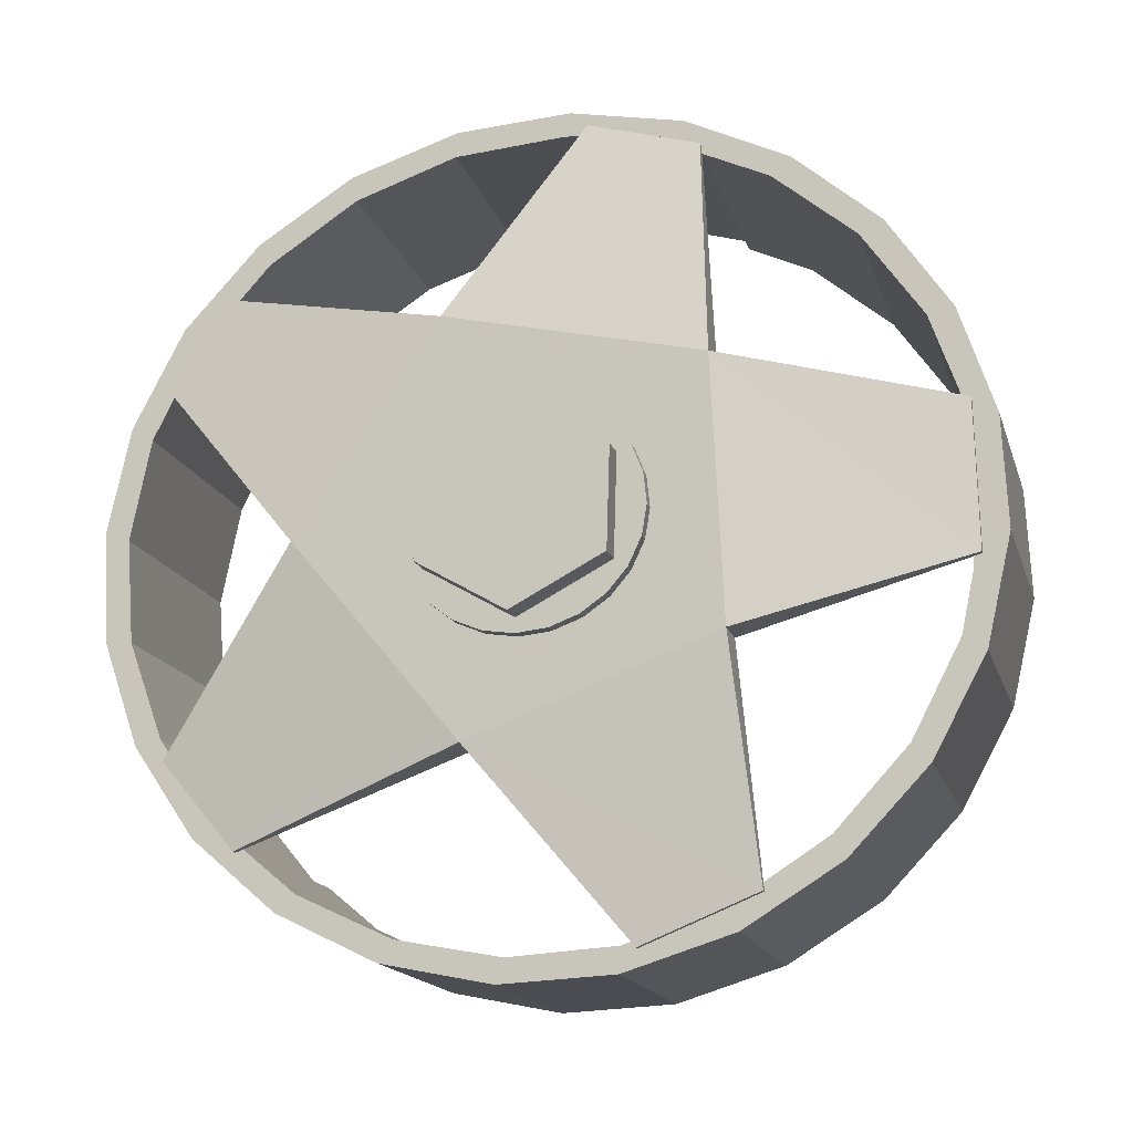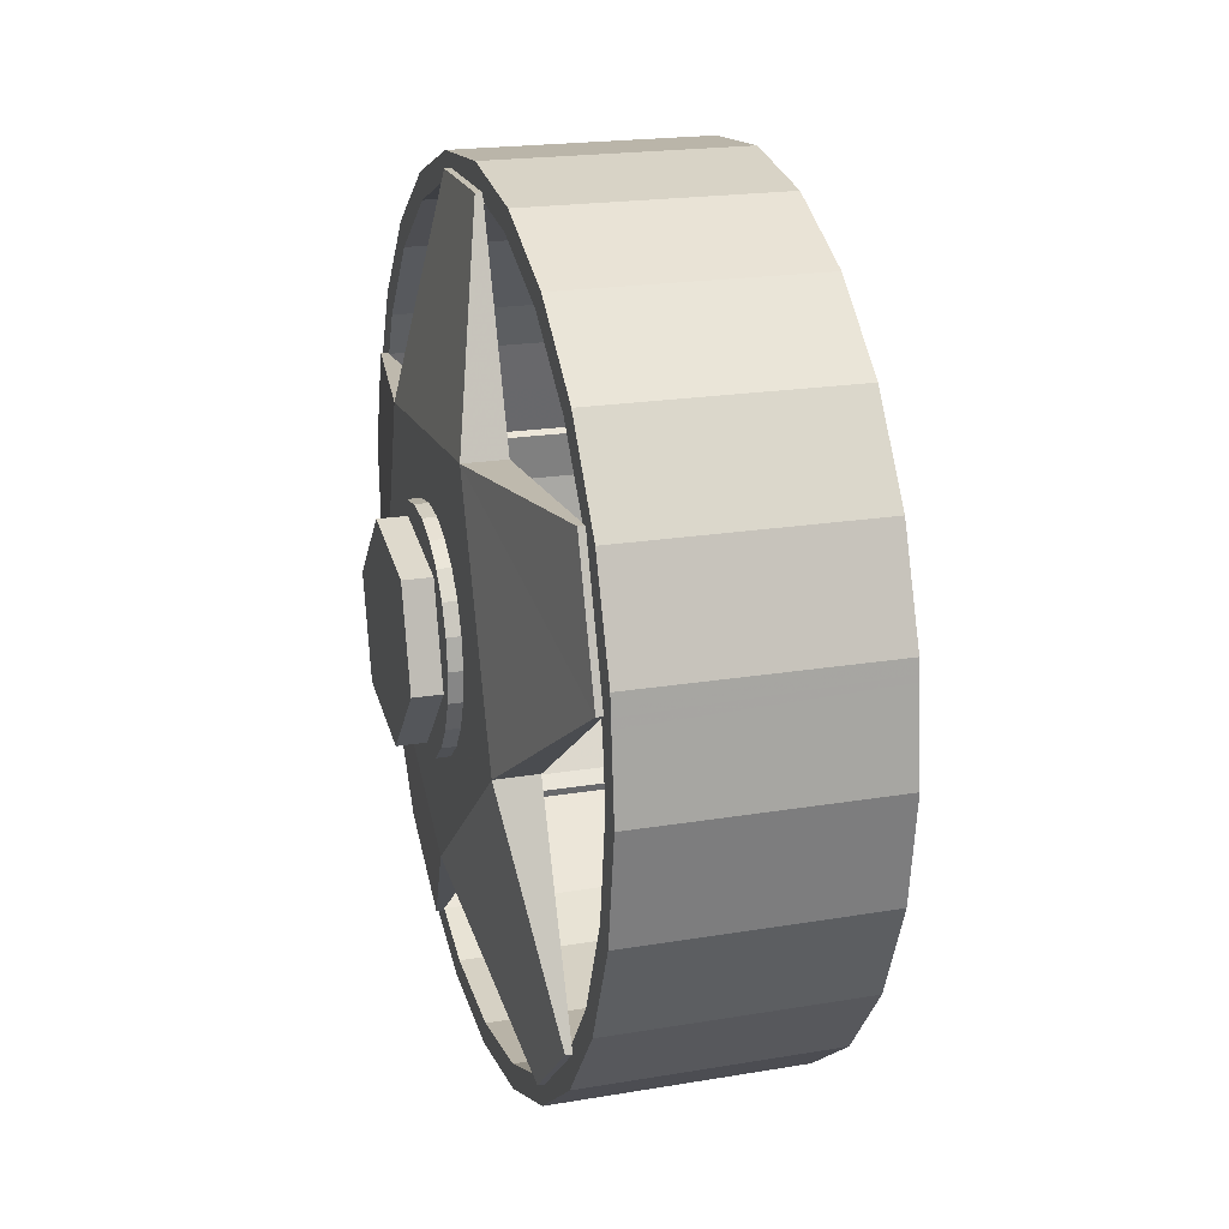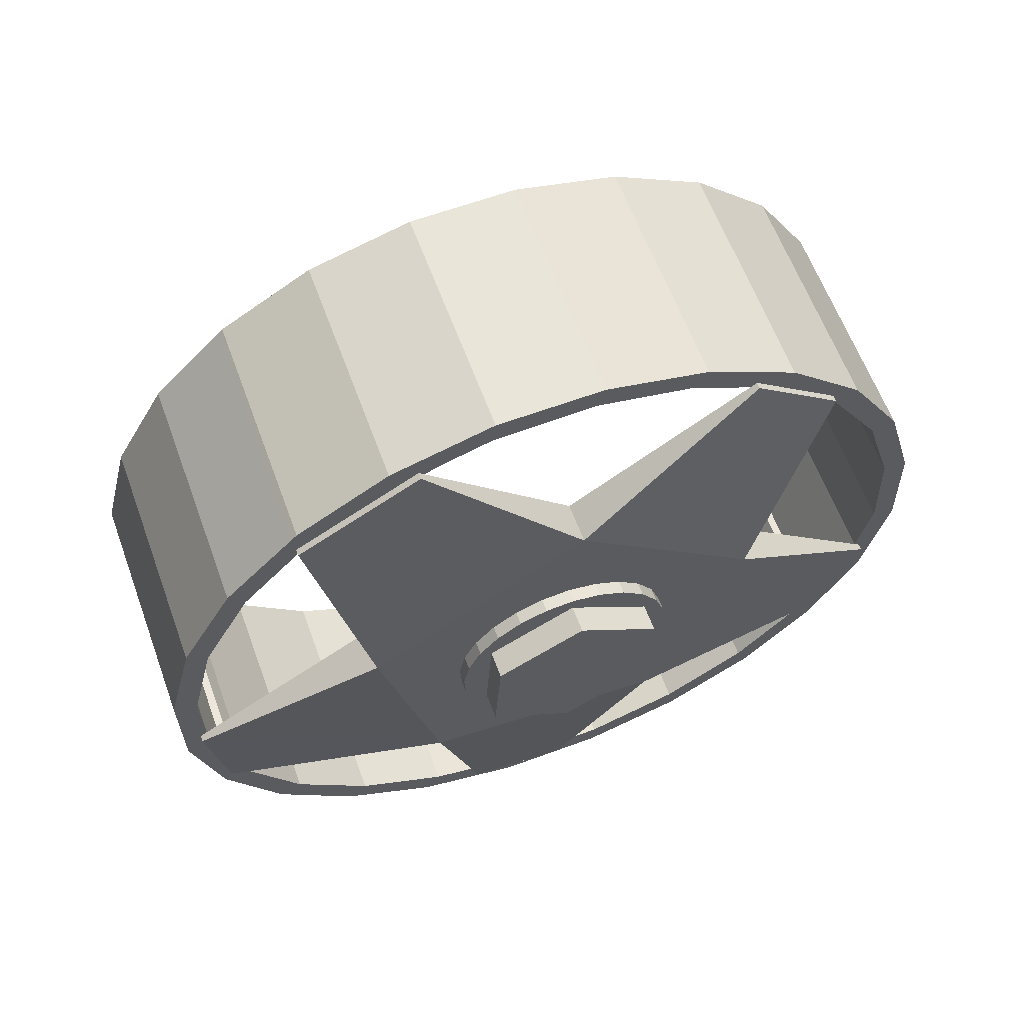
<metadata>
{"format":"obj","ext":"obj","renderer":"f3d","projection":"perspective","resolution":1024,"background":"white","views":[{"elev":-21.1,"azim":165.6,"up":"+Y"},{"elev":-0.5,"azim":-136.7,"up":"+Y"},{"elev":-52.7,"azim":-58.2,"up":"+Z"}]}
</metadata>
<code>
v 0.7055 -0.2027 -0.2829
v 0.6711 -0.1952 -0.2189
v 0.6691 -0.1944 -0.2203
v 0.7035 -0.2019 -0.2842
v 0.6487 -0.181 -0.3211
v 0.6545 -0.1823 -0.332
v 0.7064 -0.2029 -0.2845
v 0.6903 -0.1685 -0.21
v 0.7256 -0.1762 -0.2756
v 0.7247 -0.176 -0.2739
v 0.6822 -0.1903 -0.2125
v 0.6927 -0.1726 -0.208
v 0.7272 -0.1801 -0.2719
v 0.7166 -0.1978 -0.2765
v 0.6958 -0.1675 -0.2067
v 0.7302 -0.175 -0.2706
v 0.6892 -0.1665 -0.211
v 0.6983 -0.1632 -0.2056
v 0.7328 -0.1707 -0.2695
v 0.7079 -0.1328 -0.2032
v 0.7423 -0.1403 -0.2671
v 0.6919 -0.162 -0.2098
v 0.7236 -0.174 -0.2749
v 0.7263 -0.1695 -0.2737
v 0.6979 -0.1223 -0.3118
v 0.692 -0.121 -0.3009
v 0.676 -0.15 -0.3223
v 0.6817 -0.1387 -0.32
v 0.6564 -0.1503 -0.3346
v 0.6626 -0.1446 -0.3313
v 0.6644 -0.145 -0.3348
v 0.6583 -0.1507 -0.338
v 0.6659 -0.1359 -0.335
v 0.6692 -0.1378 -0.3327
v 0.6722 -0.1296 -0.3318
v 0.6659 -0.1071 -0.3384
v 0.6698 -0.1368 -0.3423
v 0.6698 -0.108 -0.3457
v 0.6473 -0.1528 -0.3546
v 0.6433 -0.152 -0.3473
v 0.6247 -0.1401 -0.3702
v 0.6208 -0.1392 -0.3629
v 0.6247 -0.1113 -0.3736
v 0.6208 -0.1104 -0.3663
v 0.6473 -0.09523 -0.3613
v 0.6433 -0.09437 -0.354
v 0.6692 -0.1048 -0.3366
v 0.6722 -0.1125 -0.3338
v 0.6732 -0.121 -0.3322
v 0.6703 -0.1292 -0.3283
v 0.6713 -0.1206 -0.3287
v 0.6673 -0.1374 -0.3292
v 0.6848 -0.1263 -0.3196
v 0.6849 -0.1136 -0.321
v 0.6703 -0.1121 -0.3303
v 0.6673 -0.1044 -0.3331
v 0.682 -0.1016 -0.3242
v 0.6633 -0.06366 -0.3404
v 0.6764 -0.09105 -0.329
v 0.6626 -0.09787 -0.3368
v 0.6564 -0.09307 -0.3413
v 0.6583 -0.09348 -0.3448
v 0.6644 -0.09828 -0.3403
v 0.6511 -0.09071 -0.3496
v 0.6356 -0.09183 -0.3592
v 0.6284 -0.09566 -0.3633
v 0.6337 -0.09142 -0.3557
v 0.6265 -0.09524 -0.3598
v 0.6433 -0.09014 -0.3545
v 0.6414 -0.08973 -0.351
v 0.6492 -0.0903 -0.3461
v 0.6683 -0.08264 -0.335
v 0.6151 -0.08607 -0.368
v 0.6585 -0.07696 -0.3418
v 0.625 -0.07912 -0.3626
v 0.5989 -0.08396 -0.3785
v 0.5986 -0.01906 -0.3739
v 0.6261 -0.008448 -0.3578
v 0.5908 -0.000741 -0.2922
v 0.592 -0.002667 -0.2912
v 0.6264 -0.01018 -0.3552
v 0.6574 -0.06238 -0.3295
v 0.6252 -0.008252 -0.3561
v 0.5975 -0.002266 -0.2878
v 0.6319 -0.009776 -0.3518
v 0.6241 -0.003123 -0.271
v 0.6585 -0.01063 -0.3349
v 0.6239 0.004163 -0.272
v 0.5888 0.002705 -0.2939
v 0.5675 -0.003183 -0.3065
v 0.5637 -0.005498 -0.3087
v 0.5586 -0.008541 -0.3115
v 0.5632 -0.01135 -0.3083
v 0.5976 -0.01886 -0.3722
v 0.5631 -0.01373 -0.3081
v 0.593 -0.08269 -0.3676
v 0.5975 -0.02124 -0.372
v 0.5586 -0.01632 -0.3106
v 0.593 -0.02383 -0.3745
v 0.593 -0.01605 -0.3754
v 0.5981 -0.01301 -0.3726
v 0.5418 -0.0186 -0.3208
v 0.5762 -0.0261 -0.3848
v 0.5467 -0.02322 -0.3173
v 0.5811 -0.03073 -0.3812
v 0.5546 -0.04812 -0.3958
v 0.5202 -0.04061 -0.3319
v 0.526 -0.04361 -0.3278
v 0.5604 -0.05112 -0.3918
v 0.5384 -0.07523 -0.4027
v 0.504 -0.06772 -0.3388
v 0.5105 -0.06889 -0.3346
v 0.5449 -0.0764 -0.3986
v 0.5394 -0.09319 -0.4
v 0.5324 -0.09465 -0.4043
v 0.4979 -0.08714 -0.3403
v 0.505 -0.08568 -0.3361
v 0.5026 -0.09282 -0.3367
v 0.537 -0.1003 -0.4007
v 0.4977 -0.08804 -0.3404
v 0.5005 -0.09348 -0.338
v 0.5358 -0.1012 -0.4036
v 0.5349 -0.101 -0.4019
v 0.5337 -0.1427 -0.4
v 0.5938 -0.1591 -0.3728
v 0.5879 -0.1578 -0.362
v 0.5349 -0.1431 -0.397
v 0.5005 -0.1356 -0.3331
v 0.4984 -0.135 -0.3344
v 0.5328 -0.1425 -0.3983
v 0.5005 -0.1392 -0.3326
v 0.5349 -0.1467 -0.3966
v 0.4937 -0.1378 -0.3371
v 0.5031 -0.1559 -0.329
v 0.5375 -0.1634 -0.393
v 0.5281 -0.1453 -0.401
v 0.5276 -0.1428 -0.4016
v 0.4932 -0.1353 -0.3376
v 0.4929 -0.1335 -0.338
v 0.4923 -0.1296 -0.3389
v 0.4945 -0.09808 -0.3412
v 0.4955 -0.09507 -0.341
v 0.5299 -0.1026 -0.4049
v 0.5321 -0.09555 -0.4043
v 0.5289 -0.1056 -0.4051
v 0.5267 -0.1371 -0.4028
v 0.5273 -0.141 -0.402
v 0.4975 -0.1602 -0.3321
v 0.5319 -0.1677 -0.396
v 0.5142 -0.1821 -0.319
v 0.5486 -0.1896 -0.3829
v 0.5441 -0.1952 -0.3851
v 0.5097 -0.1877 -0.3211
v 0.5313 -0.2037 -0.3057
v 0.5657 -0.2112 -0.3697
v 0.5626 -0.2178 -0.3708
v 0.5282 -0.2103 -0.3069
v 0.5361 -0.2071 -0.3023
v 0.5705 -0.2146 -0.3662
v 0.5684 -0.2218 -0.3667
v 0.5339 -0.2143 -0.3028
v 0.5464 -0.2144 -0.295
v 0.5808 -0.222 -0.3589
v 0.5805 -0.2243 -0.3588
v 0.5799 -0.2298 -0.3585
v 0.5455 -0.2223 -0.2946
v 0.5461 -0.2168 -0.2949
v 0.5814 -0.2245 -0.3605
v 0.6087 -0.2363 -0.3397
v 0.5743 -0.2288 -0.2757
v 0.6096 -0.2365 -0.3413
v 0.5757 -0.2269 -0.2751
v 0.6101 -0.2344 -0.339
v 0.5782 -0.2278 -0.2734
v 0.6127 -0.2353 -0.3373
v 0.6393 -0.2361 -0.3205
v 0.6049 -0.2286 -0.2566
v 0.5715 -0.2328 -0.2771
v 0.6349 -0.2277 -0.2379
v 0.6313 -0.2218 -0.2408
v 0.6658 -0.2293 -0.3047
v 0.6693 -0.2352 -0.3018
v 0.6059 -0.2403 -0.341
v 0.5861 -0.234 -0.3542
v 0.5516 -0.2265 -0.2903
v 0.5785 -0.235 -0.2724
v 0.6129 -0.2426 -0.3363
v 0.6069 -0.2355 -0.2545
v 0.6413 -0.243 -0.3185
v 0.6606 -0.2123 -0.2235
v 0.695 -0.2198 -0.2875
v 0.6557 -0.2077 -0.2271
v 0.672 -0.2006 -0.2177
v 0.7064 -0.2081 -0.2816
v 0.6757 -0.1969 -0.2159
v 0.7101 -0.2044 -0.2798
v 0.6658 -0.1977 -0.222
v 0.6901 -0.2152 -0.2911
v 0.7002 -0.2052 -0.2859
v 0.7357 -0.141 -0.2712
v 0.7013 -0.1335 -0.2072
v 0.7038 -0.1039 -0.2091
v 0.7101 -0.1013 -0.2055
v 0.7445 -0.1088 -0.2694
v 0.7049 -0.07067 -0.2123
v 0.7393 -0.07818 -0.2763
v 0.6993 -0.07495 -0.2153
v 0.7382 -0.1114 -0.2731
v 0.7337 -0.08246 -0.2793
v 0.7312 -0.07644 -0.2816
v 0.6967 -0.06893 -0.2177
v 0.7017 -0.06334 -0.2152
v 0.7361 -0.07085 -0.2792
v 0.6987 -0.05661 -0.2179
v 0.7331 -0.06413 -0.2818
v 0.6955 -0.06094 -0.2194
v 0.6942 -0.06286 -0.22
v 0.7286 -0.07037 -0.2839
v 0.73 -0.06845 -0.2833
v 0.7155 -0.04408 -0.2952
v 0.7271 -0.05065 -0.2872
v 0.7204 -0.04253 -0.2923
v 0.7093 -0.03951 -0.2997
v 0.7157 -0.03669 -0.296
v 0.7055 -0.03473 -0.3026
v 0.6711 -0.02722 -0.2387
v 0.6749 -0.032 -0.2357
v 0.6813 -0.02918 -0.2321
v 0.6742 -0.02054 -0.2375
v 0.7086 -0.02805 -0.3014
v 0.6507 -0.004406 -0.2541
v 0.6851 -0.01192 -0.3181
v 0.6493 -0.01163 -0.2542
v 0.6837 -0.01914 -0.3181
v 0.6583 -0.003348 -0.3359
v 0.6057 0.00443 -0.2834
v 0.6401 -0.003081 -0.3474
v 0.5943 0.004239 -0.2906
v 0.5955 0.004579 -0.2898
v 0.6299 -0.002931 -0.3538
v 0.6287 -0.00327 -0.3545
v 0.6232 -0.004805 -0.3578
v 0.6019 -0.01069 -0.3704
v 0.686 -0.03502 -0.2284
v 0.6811 -0.03657 -0.2313
v 0.6927 -0.04314 -0.2232
v 0.7164 -0.04428 -0.2969
v 0.7309 -0.06865 -0.285
v 0.679 -0.03723 -0.2325
v 0.7134 -0.04474 -0.2965
v 0.6244 -0.1686 -0.3525
v 0.6354 -0.1711 -0.3453
v 0.6468 -0.1704 -0.3382
v 0.6579 -0.1664 -0.3317
v 0.6678 -0.1594 -0.3263
v 0.6146 -0.1629 -0.3593
v 0.6414 -0.1558 -0.3433
v 0.6065 -0.1545 -0.3654
v 0.6337 -0.1552 -0.3482
v 0.6265 -0.1524 -0.3531
v 0.6009 -0.1439 -0.3701
v 0.598 -0.1319 -0.3734
v 0.5981 -0.1192 -0.3748
v 0.6012 -0.1068 -0.3743
v 0.6069 -0.09553 -0.372
v 0.6203 -0.1009 -0.363
v 0.6156 -0.1081 -0.3651
v 0.6126 -0.1163 -0.366
v 0.6116 -0.1249 -0.3657
v 0.6126 -0.1334 -0.364
v 0.6156 -0.1411 -0.3612
v 0.6203 -0.1476 -0.3575
v 0.6284 -0.1528 -0.3565
v 0.6222 -0.1481 -0.361
v 0.6511 -0.1545 -0.3421
v 0.6356 -0.1556 -0.3517
v 0.6433 -0.1562 -0.3468
v 0.6492 -0.1541 -0.3386
v 0.6175 -0.1416 -0.3647
v 0.6145 -0.1338 -0.3675
v 0.6135 -0.1253 -0.3692
v 0.6145 -0.1167 -0.3695
v 0.6175 -0.1085 -0.3686
v 0.6222 -0.1014 -0.3665
v 0.6361 -0.07514 -0.3561
v 0.6475 -0.0744 -0.3491
f 1 3 2
f 4 3 1
f 2 195 3
f 2 1 10
f 3 197 4
f 7 4 1
f 4 199 1
f 195 2 11
f 3 195 197
f 1 9 10
f 10 1 14
f 2 10 8
f 197 199 4
f 6 4 7
f 1 7 9
f 1 199 196
f 8 11 2
f 11 14 195
f 195 193 197
f 10 9 23
f 196 14 1
f 13 10 14
f 8 10 17
f 197 192 199
f 6 5 4
f 9 6 7
f 196 199 194
f 12 11 8
f 11 13 14
f 195 14 196
f 195 196 193
f 197 193 192
f 9 25 23
f 17 10 23
f 23 10 16
f 16 10 13
f 17 15 8
f 192 198 199
f 173 6 5
f 6 9 25
f 199 198 194
f 193 196 194
f 12 13 11
f 15 12 8
f 193 190 192
f 23 25 26
f 17 23 24
f 19 23 16
f 12 16 13
f 18 15 17
f 192 180 198
f 171 6 173
f 25 27 6
f 194 198 191
f 193 194 190
f 15 16 12
f 192 190 180
f 26 218 25
f 24 23 19
f 17 24 22
f 15 19 16
f 18 19 15
f 22 18 17
f 180 181 198
f 6 168 171
f 169 171 173
f 28 27 25
f 255 6 27
f 198 181 191
f 190 194 191
f 190 179 180
f 25 218 248
f 21 24 19
f 22 24 200
f 18 21 19
f 20 18 22
f 180 177 181
f 168 6 125
f 171 164 168
f 169 164 171
f 169 173 170
f 173 169 175
f 28 29 27
f 53 28 25
f 254 6 255
f 27 256 255
f 191 181 182
f 190 191 179
f 177 180 179
f 248 218 219
f 247 25 248
f 200 24 21
f 22 200 201
f 20 21 18
f 201 20 22
f 177 176 181
f 125 6 251
f 168 125 163
f 168 163 164
f 169 167 164
f 164 184 169
f 170 173 172
f 170 167 169
f 176 175 169
f 172 173 175
f 30 29 28
f 29 278 27
f 53 52 28
f 54 53 25
f 253 6 254
f 255 251 254
f 257 256 27
f 256 251 255
f 176 182 181
f 179 191 182
f 177 179 178
f 219 218 215
f 219 218 217
f 220 219 248
f 247 58 25
f 220 248 247
f 208 200 21
f 201 200 208
f 20 204 21
f 202 20 201
f 177 174 176
f 251 6 252
f 256 125 251
f 125 126 163
f 163 160 164
f 163 167 164
f 165 184 164
f 184 183 169
f 172 174 170
f 167 170 185
f 174 175 176
f 169 183 176
f 174 172 175
f 31 29 30
f 52 30 28
f 32 278 29
f 278 257 27
f 50 52 53
f 54 51 53
f 57 54 25
f 253 252 6
f 253 254 252
f 251 252 254
f 256 257 258
f 176 183 182
f 179 182 188
f 178 179 186
f 170 177 178
f 215 218 213
f 220 219 215
f 217 210 218
f 219 217 216
f 220 245 219
f 247 58 250
f 58 57 25
f 220 247 250
f 204 208 21
f 201 208 202
f 203 204 20
f 203 20 202
f 177 170 174
f 258 125 256
f 125 127 126
f 159 160 163
f 160 165 164
f 162 167 163
f 166 184 165
f 185 183 184
f 185 170 178
f 166 167 185
f 32 29 31
f 31 30 34
f 34 30 52
f 275 278 32
f 275 257 278
f 35 52 50
f 51 50 53
f 55 51 54
f 57 55 54
f 259 258 257
f 183 187 182
f 188 182 189
f 188 186 179
f 186 187 178
f 218 210 213
f 214 215 213
f 221 220 215
f 211 210 217
f 216 212 217
f 245 216 219
f 245 220 249
f 250 58 82
f 59 57 58
f 220 250 249
f 250 220 223
f 209 208 204
f 202 208 207
f 203 205 204
f 207 203 202
f 261 125 258
f 124 127 125
f 156 160 159
f 158 159 163
f 161 165 160
f 162 167 161
f 162 158 163
f 185 184 166
f 166 165 161
f 178 183 185
f 161 167 166
f 31 33 32
f 34 33 31
f 34 52 35
f 275 32 40
f 277 257 275
f 35 50 49
f 49 50 51
f 49 51 55
f 56 55 57
f 260 258 259
f 277 259 257
f 178 187 183
f 189 182 187
f 188 189 186
f 186 189 187
f 213 210 206
f 214 246 215
f 212 214 213
f 222 220 221
f 246 221 215
f 211 209 210
f 217 212 211
f 214 212 216
f 245 214 216
f 249 227 245
f 82 81 58
f 59 60 57
f 72 59 58
f 249 250 227
f 222 223 220
f 227 250 223
f 207 208 209
f 206 209 204
f 205 203 207
f 205 206 204
f 262 125 261
f 261 258 260
f 124 130 127
f 76 124 125
f 157 160 156
f 155 156 159
f 158 154 159
f 161 160 157
f 158 162 161
f 33 40 32
f 35 33 34
f 40 273 275
f 277 275 276
f 49 36 35
f 48 49 55
f 48 55 56
f 60 56 57
f 276 260 259
f 276 259 277
f 210 209 206
f 212 213 206
f 246 214 245
f 244 222 221
f 246 244 221
f 207 209 211
f 212 205 211
f 244 245 227
f 58 81 78
f 61 60 59
f 72 71 59
f 74 72 58
f 224 223 222
f 227 223 226
f 211 205 207
f 205 212 206
f 263 125 262
f 262 261 271
f 272 261 260
f 124 130 122
f 130 129 127
f 130 137 127
f 124 76 122
f 76 125 263
f 157 156 153
f 152 156 155
f 154 155 159
f 154 158 157
f 157 158 161
f 40 33 37
f 36 33 35
f 42 273 40
f 273 276 275
f 48 36 49
f 47 48 56
f 47 56 60
f 273 260 276
f 244 246 245
f 244 228 222
f 228 244 227
f 83 78 81
f 77 58 78
f 63 60 61
f 71 61 59
f 70 71 72
f 74 73 72
f 286 74 58
f 225 223 224
f 228 224 222
f 226 223 225
f 226 228 227
f 263 262 269
f 271 261 272
f 270 262 271
f 273 272 260
f 122 130 123
f 123 130 129
f 129 128 127
f 123 137 130
f 137 136 127
f 76 119 122
f 264 76 263
f 153 156 152
f 153 154 157
f 151 152 155
f 154 150 155
f 33 36 37
f 39 40 37
f 274 273 42
f 42 40 39
f 47 36 48
f 63 47 60
f 83 78 94
f 83 81 79
f 81 85 83
f 58 77 76
f 78 77 94
f 62 63 61
f 62 61 71
f 64 71 70
f 72 73 70
f 75 73 74
f 286 75 74
f 285 286 58
f 230 225 224
f 228 229 224
f 226 225 233
f 229 228 226
f 269 262 270
f 268 263 269
f 274 271 272
f 279 270 271
f 274 272 273
f 122 119 123
f 123 129 121
f 129 128 138
f 128 127 131
f 147 137 123
f 138 136 137
f 127 136 132
f 96 119 76
f 265 76 264
f 264 263 268
f 153 152 148
f 150 154 153
f 149 152 151
f 150 151 155
f 37 36 38
f 38 39 37
f 279 274 42
f 42 39 41
f 46 36 47
f 63 46 47
f 93 83 94
f 83 100 94
f 79 81 80
f 79 83 93
f 80 85 81
f 83 85 235
f 77 76 97
f 58 76 75
f 77 97 94
f 62 46 63
f 64 62 71
f 69 64 70
f 70 73 67
f 75 76 73
f 285 75 286
f 285 58 75
f 234 225 230
f 229 230 224
f 233 225 234
f 233 229 226
f 280 269 270
f 282 268 269
f 279 271 274
f 280 270 279
f 123 119 121
f 119 144 123
f 121 129 138
f 138 128 133
f 131 127 132
f 128 131 133
f 139 137 147
f 146 147 123
f 133 136 138
f 138 137 139
f 132 136 135
f 76 96 97
f 73 76 265
f 265 264 266
f 267 264 268
f 148 152 149
f 148 150 153
f 135 149 151
f 150 134 151
f 36 46 38
f 38 45 39
f 280 279 42
f 45 41 39
f 44 42 41
f 93 94 95
f 101 100 83
f 94 100 97
f 84 80 79
f 79 93 92
f 84 85 80
f 85 87 235
f 235 242 83
f 97 95 94
f 64 46 62
f 69 65 64
f 69 70 67
f 73 265 67
f 232 234 230
f 229 231 230
f 233 234 86
f 231 229 233
f 281 269 280
f 283 268 282
f 282 269 281
f 121 119 118
f 114 144 119
f 144 143 123
f 139 121 138
f 131 132 135
f 131 134 133
f 139 147 140
f 140 147 146
f 145 146 123
f 133 149 136
f 136 149 135
f 266 264 267
f 68 265 266
f 283 267 268
f 148 149 133
f 134 150 148
f 134 135 151
f 38 46 45
f 44 280 42
f 45 43 41
f 44 41 43
f 93 95 92
f 92 100 101
f 243 101 83
f 97 100 99
f 79 88 84
f 91 79 92
f 84 87 85
f 235 87 232
f 237 242 235
f 242 243 83
f 95 97 98
f 65 46 64
f 65 69 67
f 67 265 68
f 87 234 232
f 231 232 230
f 86 234 87
f 86 231 233
f 281 280 44
f 283 282 44
f 282 281 44
f 118 114 119
f 118 121 120
f 115 144 114
f 142 143 144
f 143 145 123
f 140 121 139
f 134 131 135
f 133 134 148
f 140 146 145
f 284 266 267
f 66 68 266
f 284 267 283
f 46 44 45
f 45 44 43
f 95 98 92
f 92 102 100
f 91 92 101
f 91 101 243
f 100 103 99
f 98 97 99
f 88 79 89
f 84 88 86
f 90 79 91
f 86 87 84
f 88 235 232
f 241 242 237
f 236 237 235
f 90 243 242
f 65 66 46
f 65 67 68
f 231 88 232
f 88 231 86
f 46 283 44
f 117 114 118
f 120 121 142
f 117 118 120
f 120 144 115
f 110 115 114
f 141 143 142
f 142 144 120
f 141 145 143
f 141 121 140
f 140 145 141
f 66 266 284
f 66 65 68
f 284 283 46
f 92 98 102
f 102 103 100
f 90 91 243
f 99 103 105
f 98 99 104
f 89 79 90
f 236 88 89
f 88 236 235
f 89 242 241
f 240 241 237
f 236 239 237
f 89 90 242
f 66 284 46
f 117 113 114
f 142 121 141
f 116 117 120
f 120 115 116
f 116 115 110
f 113 110 114
f 98 104 102
f 102 107 103
f 103 106 105
f 104 99 105
f 238 236 89
f 238 89 241
f 238 241 240
f 239 240 237
f 239 236 238
f 112 113 117
f 111 117 116
f 116 110 111
f 109 110 113
f 102 104 107
f 107 106 103
f 105 106 109
f 104 105 108
f 239 238 240
f 112 109 113
f 112 117 111
f 111 110 106
f 106 110 109
f 104 108 107
f 111 106 107
f 108 105 109
f 108 109 112
f 108 112 111
f 107 108 111

</code>
